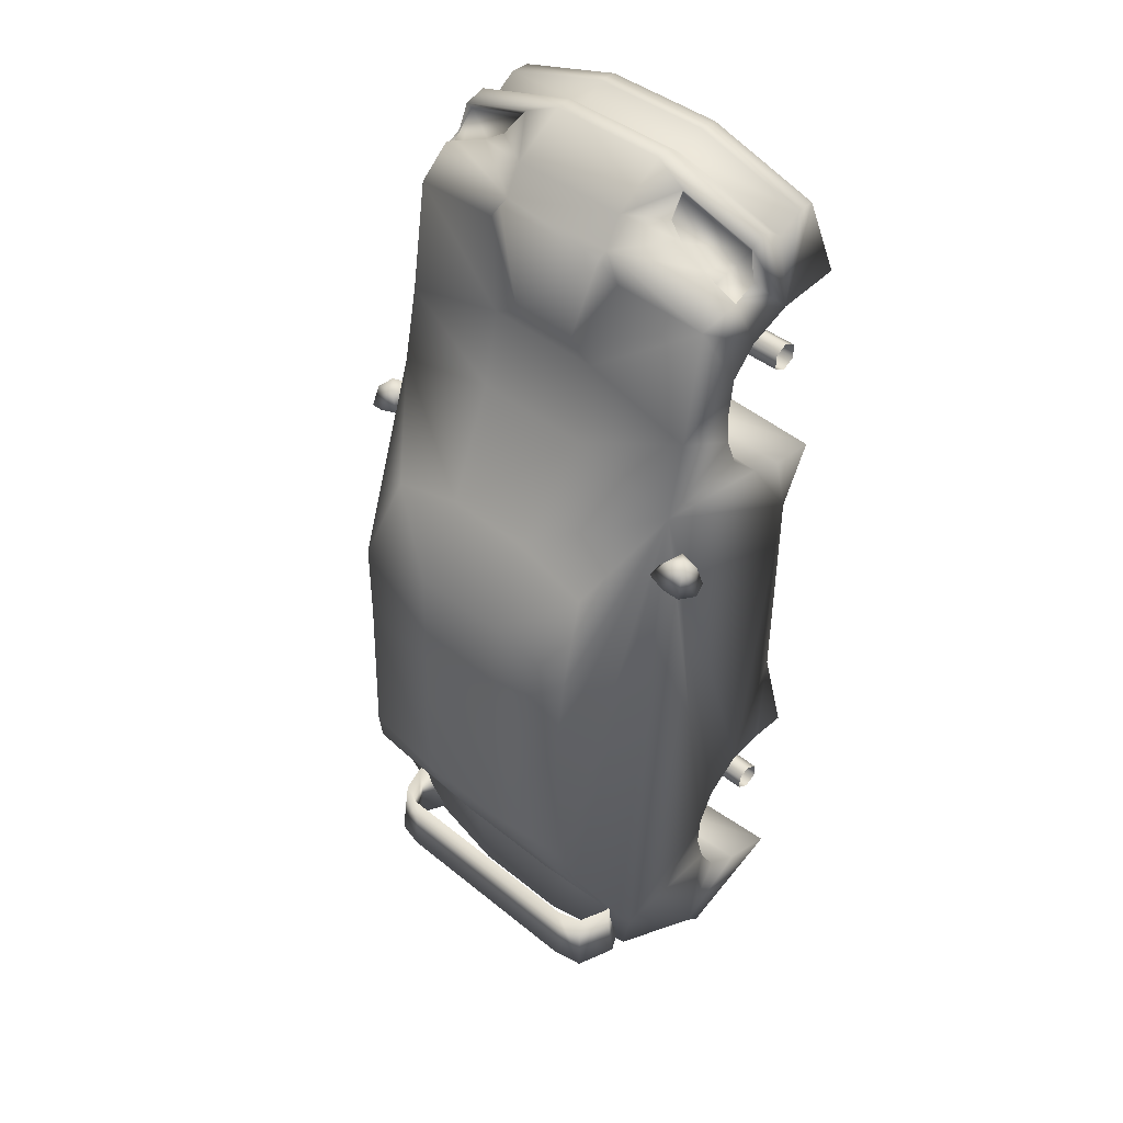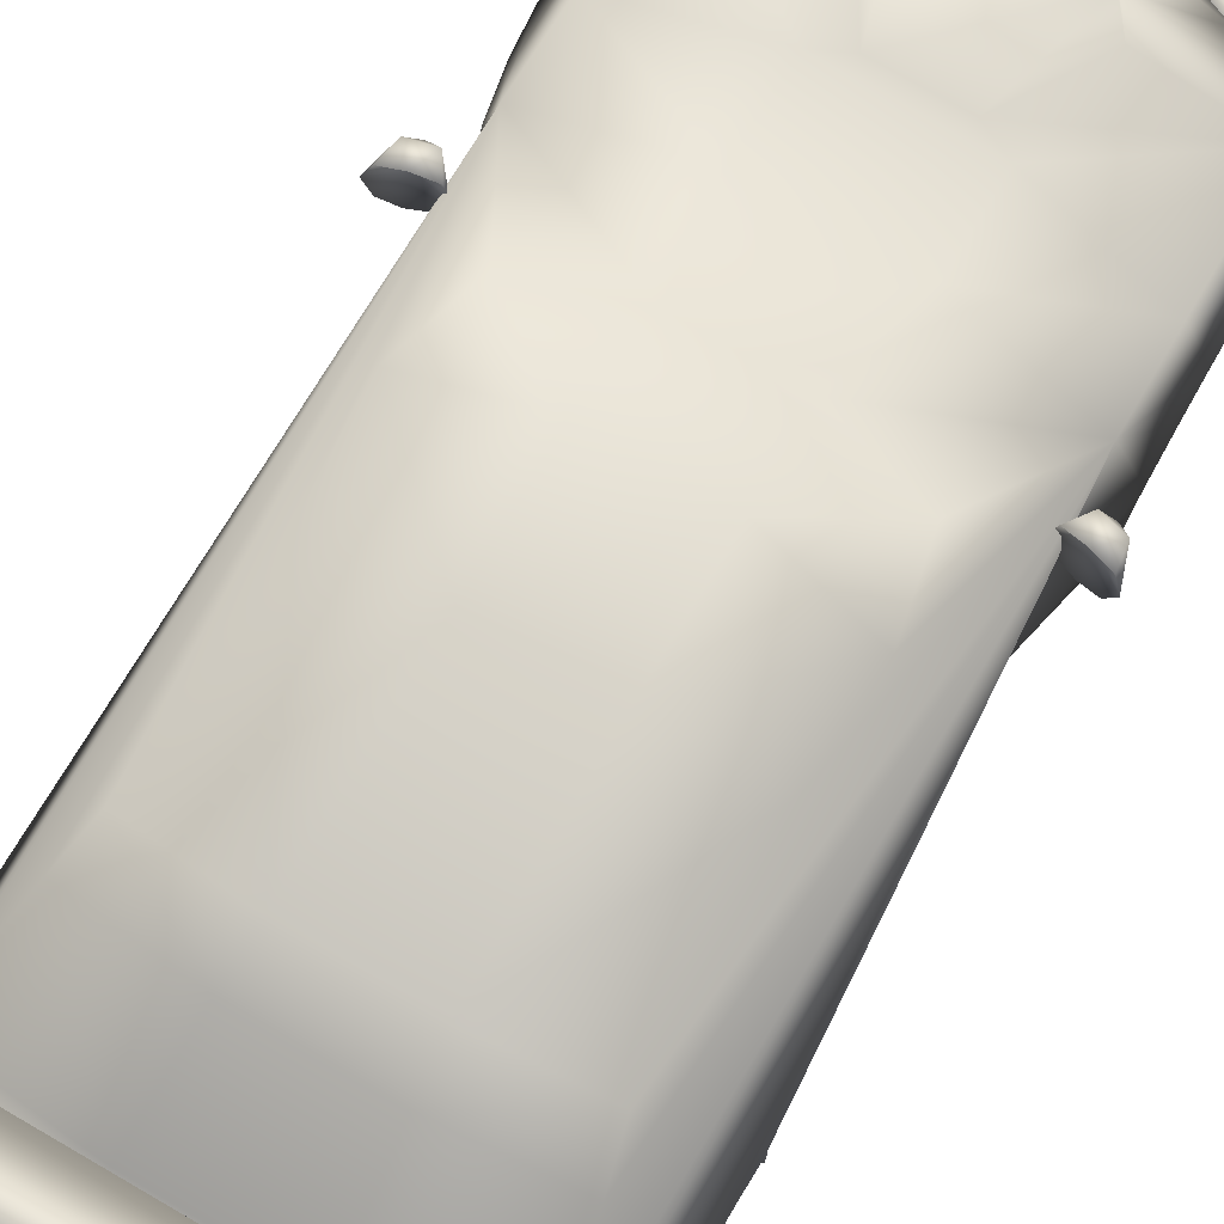
<metadata>
{"format":"obj","ext":"obj","renderer":"f3d","projection":"perspective","resolution":1024,"background":"white","views":[{"elev":42.3,"azim":44.1,"up":"+Y"},{"elev":76.8,"azim":30.0,"up":"+Z"}]}
</metadata>
<code>
o seat_seat.0
v -73.73 36.68 44.1
v -77.03 33.84 48.42
v -69.3 35.71 48.56
v -78.01 25.71 51.19
v -71.48 27.44 52.54
v -64.89 28.85 51.15
v -69.77 34.52 39.94
v -63.39 28.44 44.94
v -65.94 26.99 38.22
v -76.84 32.9 40.49
v -72.1 25.26 36.17
v -77.68 24.12 37.73
v -80.56 24.27 44.47
v -72.17 30.19 44.32
v 73.8 119.5 -0.9905
v 73.8 122 -24.62
v 65.71 146.5 -21.24
v 65.71 146.5 -14.49
v 65.71 140.6 -6.053
v 60.83 -194.4 -8.584
v 73.8 -162.3 -17.02
v 65.71 -196.1 13.35
v 73.8 -157.2 2.384
v 65.71 -191.8 18.42
v 73.8 -90.59 -6.897
v 73.8 -90.59 -20.4
v 65.71 -64.43 -20.4
v 65.71 16.57 -21.24
v 73.8 50.32 -20.4
v 73.8 51.16 -4.365
v 73.8 -149.6 15.88
v 56.59 -185.9 49.65
v 65.71 -158.1 56.38
v 65.71 50.32 43.73
v 64.03 -152.2 60.6
v 73.8 -138.7 22.63
v 73.8 -126.9 26.01
v 55.48 -120.1 78.32
v 73.8 -115.9 25.17
v 51.96 -104.9 82.54
v 49.98 -44.18 82.54
v 73.8 -103.2 19.26
v 65.71 145.7 0.697
v 65.71 143 8.666
v 67.4 130 8.616
v 64.59 141 7.286
v 61.23 132.8 20.77
v 67.16 125.6 16.86
v 68.27 127.6 18.23
v 62.34 134.7 22.15
v 65.71 121.2 31.07
v 73.8 102.6 23.48
v 73.8 112.8 14.2
v 65.71 79 37.82
v 73.8 88.29 25.17
v 73.8 77.32 24.32
v 73.8 66.35 20.1
v 73.8 55.38 8.291
v 51.96 -13.81 80.85
v 46.33 14.8 67.18
v 73.8 -93.12 6.603
v 25.97 125.9 -24.62
v 23.13 159.2 -21.24
v 25.97 123.3 -0.9905
v 23.13 159.2 -14.49
v 23.13 153.1 -6.053
v 25.97 -166.4 -17.02
v 25.97 -161.2 2.384
v 21.42 -199.4 -8.584
v 23.13 -201.1 13.35
v 23.13 -196.8 18.42
v 25.97 -92.69 -20.4
v 23.13 -65.8 -20.4
v 25.97 -92.69 -6.897
v 25.97 52.19 -20.4
v 25.97 53.06 -4.365
v 23.13 17.49 -21.24
v 25.97 -153.4 15.88
v 19.94 -190.7 53.85
v 23.13 -162.1 56.38
v 25.97 -142.1 22.63
v 22.54 -156 60.6
v 25.97 -130 26.01
v 19.55 -123.1 78.32
v 25.97 -118.7 25.17
v 18.32 -107.4 84.8
v 17.63 -44.98 84.8
v 25.97 -105.7 19.26
v 25.97 -95.3 6.603
v 23.13 158.3 0.697
v 23.13 157.4 6.603
v 36.1 151.9 8.971
v 23.13 144.4 25.17
v 56.54 135 20.25
v 25.97 116.4 14.2
v 45.33 141.7 19.75
v 23.13 133.2 31.07
v 25.97 106 23.48
v 29.72 123.4 32.44
v 23.13 131.5 34.62
v 12.95 94.66 37.6
v 23.13 89.78 37.82
v 25.97 91.23 25.17
v 25.97 79.95 24.32
v 23.13 60.28 43.73
v 25.97 68.67 20.1
v 25.97 57.39 8.291
v 18.32 -5.654 83.11
v 16.35 23.76 67.18
v -73.41 -162.3 -17.02
v -65.32 -196.1 13.35
v -73.41 -157.2 2.384
v -60.44 -194.4 -8.584
v -65.32 -191.8 18.42
v -73.41 -90.59 -20.4
v -73.41 -90.59 -6.897
v -65.32 -64.43 -20.4
v -73.41 50.32 -20.4
v -65.32 16.57 -21.24
v -73.41 51.16 -4.365
v -73.41 -149.6 15.88
v -73.41 -138.7 22.63
v -65.32 -158.1 56.38
v -56.2 -185.9 49.65
v -73.41 -126.9 26.01
v -73.41 -115.9 25.17
v -63.64 -152.2 60.6
v -65.32 50.32 43.73
v -55.09 -120.1 78.32
v -51.57 -104.9 82.54
v -73.41 -103.2 19.26
v -73.41 -93.12 6.603
v -65.33 121.2 31.07
v -73.43 102.6 23.48
v -65.32 79 37.82
v -73.41 88.29 25.17
v -73.41 77.32 24.32
v -73.41 66.35 20.1
v -73.41 55.38 8.291
v -49.59 -44.18 82.54
v -51.57 -13.81 80.85
v -45.94 14.8 67.18
v -25.58 125.9 -24.62
v -73.43 122 -24.62
v -22.76 159.2 -21.24
v -65.33 146.5 -21.24
v -25.58 123.3 -0.9905
v -73.43 119.5 -0.9905
v -25.58 -166.4 -17.02
v -25.58 -161.2 2.384
v -21.03 -199.4 -8.584
v -22.74 -201.1 13.35
v -22.74 -196.8 18.42
v -25.58 -92.69 -20.4
v -22.74 -65.8 -20.4
v -25.58 -92.69 -6.897
v -25.58 52.19 -20.4
v -25.58 53.06 -4.365
v -22.74 17.49 -21.24
v -25.58 -153.4 15.88
v -19.55 -190.7 53.85
v -22.74 -162.1 56.38
v -25.58 -142.1 22.63
v -22.15 -156 60.6
v -25.58 -130 26.01
v -19.16 -123.1 78.32
v -25.58 -118.7 25.17
v -17.93 -107.4 84.8
v -17.24 -44.98 84.8
v -25.58 -105.7 19.26
v -25.58 -95.3 6.603
v -25.58 116.4 14.2
v -73.43 112.8 14.2
v -25.58 106 23.48
v -22.76 131.5 34.62
v -29.35 123.4 32.44
v -12.56 94.66 37.6
v -22.74 89.78 37.82
v -25.58 91.23 25.17
v -25.58 79.95 24.32
v -22.74 60.28 43.73
v -25.58 68.67 20.1
v -25.58 57.39 8.291
v -17.93 -5.654 83.11
v -15.96 23.76 67.18
v -22.76 133.2 31.07
v -22.76 144.4 25.17
v -22.76 157.4 6.603
v -22.76 158.3 0.697
v -22.76 153.1 -6.053
v -22.76 159.2 -14.49
v 68.51 131.9 9.995
v 38.56 145.6 17
v 34.98 150 7.591
v 37.44 143.7 15.62
v 44.22 139.8 18.37
v 57.66 136.9 21.63
v -65.35 146.5 -14.49
v -65.35 140.6 -6.053
v -65.35 145.7 0.697
v -65.35 143 8.666
v -64.23 141 7.286
v -67.04 130 8.616
v -60.87 132.8 20.77
v -66.8 125.6 16.86
v -61.98 134.7 22.15
v -67.91 127.6 18.23
v -35.74 151.9 8.971
v -56.18 135 20.25
v -44.97 141.7 19.75
v -68.15 131.9 9.995
v -38.2 145.6 17
v -34.62 150 7.591
v -37.08 143.7 15.62
v -43.86 139.8 18.37
v -57.29 136.9 21.63
v 69.19 35.71 48.56
v 76.92 33.84 48.42
v 73.61 36.68 44.1
v 71.37 27.44 52.54
v 77.9 25.71 51.19
v 64.78 28.85 51.15
v 69.65 34.52 39.94
v 63.28 28.44 44.94
v 65.83 26.99 38.22
v 76.72 32.9 40.49
v 71.98 25.26 36.17
v 77.56 24.12 37.73
v 80.45 24.27 44.47
v 72.06 30.19 44.32
v 42.29 -157.2 73.42
v 53.1 -182.3 72.53
v 51.23 -157.2 70.4
v 42.22 -182.2 74.94
v 48.45 -182.2 68.79
v 42.13 -182.2 71.58
v 57.88 -182.3 57.75
v 55.42 -157.2 59.04
v 52.69 -182.2 60.47
v 53.04 -182.3 49.46
v 50.51 -157.2 49.32
v 47.7 -182.2 49.33
v -42.28 -157.2 73.42
v -51.23 -157.2 70.4
v -53.1 -182.3 72.53
v -42.22 -182.2 74.94
v -48.45 -182.2 68.79
v -42.12 -182.2 71.58
v -55.42 -157.2 59.04
v -57.88 -182.3 57.75
v -52.68 -182.2 60.47
v -50.5 -157.2 49.32
v -53.04 -182.3 49.46
v -47.69 -182.2 49.33
v -41.27 -165.7 -2.007
v -41.27 -86.06 -11.61
v -29.31 -86.06 -11.61
v -29.31 -165.7 -2.007
v -29.31 -95.15 27.02
v -29.31 -150.1 27.02
v -41.27 -150.1 27.02
v -41.27 -95.15 27.02
v 29.3 46.26 -9.266
v 29.3 134.6 -18.51
v 41.26 134.6 -18.51
v 41.26 46.26 -9.266
v 41.26 116.5 26.72
v 41.26 64.09 30.34
v 29.3 64.09 30.34
v 29.3 116.5 26.72
v -41.27 46.26 -9.266
v -41.27 134.6 -18.51
v -29.31 134.6 -18.51
v -29.31 46.26 -9.266
v -29.31 116.5 26.72
v -29.31 64.09 30.34
v -41.27 64.09 30.34
v -41.27 116.5 26.72
v 29.3 -165.7 -2.007
v 29.3 -86.06 -11.61
v 41.26 -86.06 -11.61
v 41.26 -165.7 -2.007
v 41.26 -95.15 27.02
v 41.26 -150.1 27.02
v 29.3 -150.1 27.02
v 29.3 -95.15 27.02
v -36.5 -197.9 -13.44
v -40.26 -197.9 -9.684
v -41.82 -197.9 -13.44
v -36.5 -197.9 -8.127
v -32.75 -197.9 -9.684
v -31.19 -197.9 -13.44
v -32.75 -197.9 -17.2
v -36.5 -197.9 -18.76
v -40.26 -197.9 -17.2
v -40.26 -166.3 -6.466
v -41.82 -166.3 -10.22
v -36.5 -166.3 -4.91
v -32.75 -166.3 -6.466
v -31.19 -166.3 -10.22
v -32.75 -166.3 -13.98
v -36.5 -166.3 -15.54
v -40.26 -166.3 -13.98
v 65.6 82.37 -14.17
v 14.56 85.07 -9.493
v 14.56 82.37 -14.17
v 65.6 85.07 -9.493
v 14.56 90.47 -9.493
v 65.6 90.47 -9.493
v 14.56 93.17 -14.17
v 65.6 93.17 -14.17
v 14.56 90.47 -18.85
v 65.6 90.47 -18.85
v 14.56 85.07 -18.85
v 65.6 85.07 -18.85
v 12.94 80.99 -2.43
v 12.94 74.21 -14.17
v 12.94 94.55 -2.43
v 12.94 101.3 -14.17
v 12.94 94.55 -25.91
v 12.94 80.99 -25.91
v -13.14 80.99 -2.43
v -13.14 74.21 -14.17
v -13.14 94.55 -2.43
v -13.14 101.3 -14.17
v -13.14 94.55 -25.91
v -13.14 80.99 -25.91
v -14.75 85.07 -9.493
v -14.75 82.37 -14.17
v -14.75 90.47 -9.493
v -14.75 93.17 -14.17
v -14.75 90.47 -18.85
v -14.75 85.07 -18.85
v -65.8 85.07 -9.493
v -65.8 82.37 -14.17
v -65.8 90.47 -9.493
v -65.8 93.17 -14.17
v -65.8 90.47 -18.85
v -65.8 85.07 -18.85
v -6.378 -127.4 -11.55
v -3.22 -101.8 -17.78
v -6.378 -102.9 -23.14
v -3.22 -125.2 -6.549
v 3.098 -101.8 -17.78
v 3.098 -125.2 -6.549
v 6.257 -102.9 -23.14
v 6.257 -127.4 -11.55
v 3.098 -104 -28.5
v 3.098 -129.6 -16.55
v -3.22 -104 -28.5
v -3.22 -129.6 -16.55
v -3.22 59.38 -17.79
v -6.378 60.52 -23.14
v 3.098 59.38 -17.79
v 6.257 60.52 -23.14
v 3.098 61.66 -28.49
v -3.22 61.66 -28.49
v -3.22 83.62 -6.882
v -6.378 86.48 -11.55
v 3.098 83.62 -6.882
v 6.257 86.48 -11.55
v 3.098 89.34 -16.21
v -3.22 89.34 -16.21
v 65.6 -132.6 -14.17
v 14.56 -129.9 -9.493
v 14.56 -132.6 -14.17
v 65.6 -129.9 -9.493
v 14.56 -124.5 -9.493
v 65.6 -124.5 -9.493
v 14.56 -121.8 -14.17
v 65.6 -121.8 -14.17
v 14.56 -124.5 -18.85
v 65.6 -124.5 -18.85
v 14.56 -129.9 -18.85
v 65.6 -129.9 -18.85
v 12.94 -134 -2.43
v 12.94 -140.8 -14.17
v 12.94 -120.4 -2.43
v 12.94 -113.7 -14.17
v 12.94 -120.4 -25.91
v 12.94 -134 -25.91
v -13.14 -134 -2.43
v -13.14 -140.8 -14.17
v -13.14 -120.4 -2.43
v -13.14 -113.7 -14.17
v -13.14 -120.4 -25.91
v -13.14 -134 -25.91
v -14.75 -129.9 -9.493
v -14.75 -132.6 -14.17
v -14.75 -124.5 -9.493
v -14.75 -121.8 -14.17
v -14.75 -124.5 -18.85
v -14.75 -129.9 -18.85
v -65.8 -129.9 -9.493
v -65.8 -132.6 -14.17
v -65.8 -124.5 -9.493
v -65.8 -121.8 -14.17
v -65.8 -124.5 -18.85
v -65.8 -129.9 -18.85
f 1 2 3
f 2 4 5
f 2 5 3
f 3 5 6
f 1 3 7
f 3 6 8
f 3 8 7
f 7 8 9
f 1 7 10
f 7 9 11
f 7 11 10
f 10 11 12
f 1 10 2
f 10 12 13
f 10 13 2
f 2 13 4
f 5 4 14
f 6 5 14
f 8 6 14
f 9 8 14
f 11 9 14
f 12 11 14
f 13 12 14
f 4 13 14
f 15 16 17
f 15 17 18
f 15 18 19
f 20 21 22
f 22 21 23
f 24 22 23
f 25 26 27
f 28 29 30
f 24 23 31
f 32 24 33
f 33 34 35
f 24 31 36
f 33 36 37
f 24 36 33
f 38 35 34
f 33 39 34
f 40 38 34
f 41 40 34
f 37 39 33
f 39 42 34
f 15 19 43
f 15 43 44
f 45 46 47
f 48 45 47
f 49 50 51
f 52 53 51
f 52 51 54
f 55 52 54
f 56 55 54
f 56 54 34
f 57 56 34
f 58 57 34
f 59 41 34
f 60 59 34
f 34 42 61
f 58 28 30
f 61 27 28
f 34 61 28
f 58 34 28
f 25 27 61
f 16 62 63
f 63 17 16
f 15 64 62
f 16 15 62
f 17 63 65
f 65 18 17
f 18 65 66
f 66 19 18
f 21 67 68
f 68 23 21
f 20 69 67
f 67 21 20
f 22 70 69
f 69 20 22
f 24 71 70
f 70 22 24
f 26 72 73
f 73 27 26
f 25 74 72
f 72 26 25
f 29 75 76
f 76 30 29
f 28 77 75
f 75 29 28
f 23 68 78
f 78 31 23
f 32 79 71
f 71 24 32
f 33 80 79
f 79 32 33
f 31 78 81
f 81 36 31
f 35 82 80
f 80 33 35
f 36 81 83
f 83 37 36
f 38 84 82
f 82 35 38
f 37 83 85
f 85 39 37
f 40 86 84
f 84 38 40
f 41 87 86
f 86 40 41
f 39 85 88
f 88 42 39
f 42 88 89
f 89 61 42
f 19 66 90
f 90 43 19
f 43 90 91
f 91 44 43
f 92 91 93
f 94 47 46
f 53 95 64
f 64 15 53
f 96 93 97
f 97 51 50
f 52 98 95
f 95 53 52
f 99 100 101
f 102 54 51
f 55 103 98
f 98 52 55
f 56 104 103
f 103 55 56
f 54 102 105
f 105 34 54
f 57 106 104
f 104 56 57
f 58 107 106
f 106 57 58
f 59 108 87
f 87 41 59
f 60 109 108
f 108 59 60
f 34 105 109
f 109 60 34
f 30 76 107
f 107 58 30
f 27 73 77
f 77 28 27
f 61 89 74
f 74 25 61
f 110 111 112
f 113 111 110
f 111 114 112
f 115 116 117
f 118 119 120
f 112 114 121
f 114 122 121
f 123 114 124
f 123 122 114
f 123 125 122
f 123 126 125
f 127 128 123
f 123 128 126
f 129 128 127
f 130 128 129
f 126 128 131
f 131 128 132
f 133 134 135
f 134 136 135
f 136 137 135
f 135 137 128
f 137 138 128
f 138 139 128
f 140 128 130
f 141 128 140
f 142 128 141
f 139 119 128
f 117 132 119
f 120 119 139
f 119 132 128
f 117 116 132
f 143 144 145
f 146 145 144
f 147 148 143
f 144 143 148
f 149 110 150
f 112 150 110
f 151 113 149
f 110 149 113
f 152 111 151
f 113 151 111
f 153 114 152
f 111 152 114
f 154 115 155
f 117 155 115
f 156 116 154
f 115 154 116
f 157 118 158
f 120 158 118
f 159 119 157
f 118 157 119
f 150 112 160
f 121 160 112
f 161 124 153
f 114 153 124
f 162 123 161
f 124 161 123
f 160 121 163
f 122 163 121
f 164 127 162
f 123 162 127
f 163 122 165
f 125 165 122
f 166 129 164
f 127 164 129
f 165 125 167
f 126 167 125
f 168 130 166
f 129 166 130
f 169 140 168
f 130 168 140
f 167 126 170
f 131 170 126
f 170 131 171
f 132 171 131
f 172 173 147
f 148 147 173
f 174 134 172
f 173 172 134
f 175 176 177
f 135 178 133
f 179 136 174
f 134 174 136
f 180 137 179
f 136 179 137
f 178 135 181
f 128 181 135
f 182 138 180
f 137 180 138
f 183 139 182
f 138 182 139
f 184 141 169
f 140 169 141
f 185 142 184
f 141 184 142
f 181 128 185
f 142 185 128
f 158 120 183
f 139 183 120
f 155 117 159
f 119 159 117
f 171 132 156
f 116 156 132
f 109 105 185
f 105 181 185
f 105 102 181
f 102 178 181
f 101 100 177
f 100 175 177
f 97 93 186
f 93 187 186
f 93 91 187
f 91 188 187
f 91 90 188
f 90 189 188
f 90 66 189
f 66 190 189
f 66 65 190
f 65 191 190
f 65 63 191
f 63 145 191
f 108 109 184
f 109 185 184
f 87 108 169
f 108 184 169
f 86 87 168
f 87 169 168
f 166 84 168
f 84 86 168
f 164 82 166
f 82 84 166
f 80 82 164
f 164 162 80
f 79 80 162
f 162 161 79
f 161 153 79
f 153 71 79
f 153 152 71
f 152 70 71
f 152 151 70
f 151 69 70
f 143 145 62
f 62 145 63
f 147 143 64
f 143 62 64
f 172 147 95
f 147 64 95
f 174 172 98
f 172 95 98
f 179 174 103
f 174 98 103
f 180 179 104
f 179 103 104
f 182 180 106
f 180 104 106
f 107 183 106
f 183 182 106
f 76 158 107
f 158 183 107
f 75 157 76
f 157 158 76
f 77 159 75
f 159 157 75
f 73 155 77
f 155 159 77
f 154 155 72
f 155 73 72
f 156 154 74
f 154 72 74
f 171 156 89
f 156 74 89
f 170 171 88
f 171 89 88
f 85 167 88
f 167 170 88
f 83 165 85
f 165 167 85
f 81 163 165
f 81 165 83
f 78 160 81
f 160 163 81
f 68 150 78
f 150 160 78
f 67 149 68
f 149 150 68
f 69 151 67
f 67 151 149
f 53 15 49
f 53 49 51
f 15 44 192
f 15 192 49
f 44 91 92
f 193 92 93
f 46 194 195
f 46 195 196
f 50 197 97
f 93 96 193
f 97 197 96
f 196 94 46
f 144 148 146
f 146 148 198
f 198 148 199
f 199 148 200
f 200 148 201
f 202 203 204
f 203 205 204
f 206 207 133
f 173 134 133
f 145 146 191
f 198 191 146
f 191 198 190
f 199 190 198
f 190 199 189
f 200 189 199
f 189 200 188
f 201 188 200
f 188 208 187
f 204 209 202
f 187 210 186
f 133 186 206
f 148 173 207
f 207 173 133
f 201 148 211
f 211 148 207
f 188 201 208
f 208 212 187
f 213 202 214
f 214 202 215
f 216 206 186
f 210 187 212
f 216 186 210
f 209 215 202
f 45 192 44
f 44 46 45
f 48 49 192
f 192 45 48
f 47 50 49
f 49 48 47
f 94 197 50
f 50 47 94
f 46 44 92
f 92 194 46
f 194 92 193
f 193 195 194
f 195 193 96
f 96 196 195
f 196 96 197
f 197 94 196
f 202 201 211
f 211 203 202
f 205 207 206
f 206 204 205
f 203 211 207
f 207 205 203
f 204 206 216
f 216 209 204
f 213 208 201
f 201 202 213
f 214 212 208
f 208 213 214
f 215 210 212
f 212 214 215
f 209 216 210
f 210 215 209
f 99 51 97
f 97 100 99
f 101 102 51
f 51 99 101
f 176 133 178
f 178 177 176
f 175 186 176
f 133 176 186
f 177 178 102
f 102 101 177
f 100 97 186
f 186 175 100
f 217 218 219
f 220 221 218
f 217 220 218
f 220 217 222
f 223 217 219
f 222 217 224
f 224 217 223
f 225 224 223
f 226 223 219
f 227 225 223
f 226 227 223
f 228 227 226
f 218 226 219
f 229 228 226
f 218 229 226
f 221 229 218
f 230 221 220
f 230 220 222
f 230 222 224
f 230 224 225
f 230 225 227
f 230 227 228
f 230 228 229
f 230 229 221
f 231 232 233
f 231 234 232
f 234 235 232
f 234 236 235
f 236 233 235
f 236 231 233
f 233 237 238
f 233 232 237
f 232 239 237
f 232 235 239
f 235 238 239
f 235 233 238
f 238 240 241
f 238 237 240
f 237 242 240
f 237 239 242
f 239 241 242
f 239 238 241
f 243 244 245
f 243 245 246
f 246 245 247
f 246 247 248
f 248 247 244
f 248 244 243
f 244 249 250
f 244 250 245
f 245 250 251
f 245 251 247
f 247 251 249
f 247 249 244
f 249 252 253
f 249 253 250
f 250 253 254
f 250 254 251
f 251 254 252
f 251 252 249
f 231 246 234
f 246 231 243
f 246 248 234
f 234 248 236
f 243 231 236
f 248 243 236
f 255 256 257
f 258 255 257
f 258 257 259
f 259 260 258
f 256 255 261
f 261 262 256
f 263 264 265
f 266 263 265
f 266 265 267
f 267 268 266
f 264 263 269
f 269 270 264
f 271 272 273
f 274 271 273
f 274 273 275
f 275 276 274
f 272 271 277
f 277 278 272
f 279 280 281
f 282 279 281
f 282 281 283
f 283 284 282
f 280 279 285
f 285 286 280
f 287 288 289
f 287 290 288
f 287 291 290
f 287 292 291
f 287 293 292
f 287 294 293
f 287 295 294
f 287 289 295
f 289 296 297
f 289 288 296
f 288 298 296
f 288 290 298
f 290 299 298
f 290 291 299
f 291 300 299
f 291 292 300
f 292 301 300
f 292 293 301
f 293 302 301
f 293 294 302
f 294 303 302
f 294 295 303
f 295 297 303
f 295 289 297
f 304 305 306
f 304 307 305
f 307 308 305
f 307 309 308
f 309 310 308
f 309 311 310
f 311 312 310
f 311 313 312
f 313 314 312
f 313 315 314
f 315 306 314
f 315 304 306
f 306 316 317
f 306 305 316
f 305 318 316
f 305 308 318
f 308 319 318
f 308 310 319
f 310 320 319
f 310 312 320
f 312 321 320
f 312 314 321
f 314 317 321
f 314 306 317
f 317 322 323
f 317 316 322
f 316 324 322
f 316 318 324
f 318 325 324
f 318 319 325
f 319 326 325
f 319 320 326
f 320 327 326
f 320 321 327
f 321 323 327
f 321 317 323
f 323 328 329
f 323 322 328
f 322 330 328
f 322 324 330
f 324 331 330
f 324 325 331
f 325 332 331
f 325 326 332
f 326 333 332
f 326 327 333
f 327 329 333
f 327 323 329
f 329 334 335
f 329 328 334
f 328 336 334
f 328 330 336
f 330 337 336
f 330 331 337
f 331 338 337
f 331 332 338
f 332 339 338
f 332 333 339
f 333 335 339
f 333 329 335
f 340 341 342
f 340 343 341
f 343 344 341
f 343 345 344
f 345 346 344
f 345 347 346
f 347 348 346
f 347 349 348
f 349 350 348
f 349 351 350
f 351 342 350
f 351 340 342
f 342 352 353
f 342 341 352
f 341 354 352
f 341 344 354
f 344 355 354
f 344 346 355
f 346 356 355
f 346 348 356
f 348 357 356
f 348 350 357
f 350 353 357
f 350 342 353
f 353 358 359
f 353 352 358
f 352 360 358
f 352 354 360
f 354 361 360
f 354 355 361
f 355 362 361
f 355 356 362
f 356 363 362
f 356 357 363
f 357 359 363
f 357 353 359
f 364 365 366
f 364 367 365
f 367 368 365
f 367 369 368
f 369 370 368
f 369 371 370
f 371 372 370
f 371 373 372
f 373 374 372
f 373 375 374
f 375 366 374
f 375 364 366
f 366 376 377
f 366 365 376
f 365 378 376
f 365 368 378
f 368 379 378
f 368 370 379
f 370 380 379
f 370 372 380
f 372 381 380
f 372 374 381
f 374 377 381
f 374 366 377
f 377 382 383
f 377 376 382
f 376 384 382
f 376 378 384
f 378 385 384
f 378 379 385
f 379 386 385
f 379 380 386
f 380 387 386
f 380 381 387
f 381 383 387
f 381 377 383
f 383 388 389
f 383 382 388
f 382 390 388
f 382 384 390
f 384 391 390
f 384 385 391
f 385 392 391
f 385 386 392
f 386 393 392
f 386 387 393
f 387 389 393
f 387 383 389
f 389 394 395
f 389 388 394
f 388 396 394
f 388 390 396
f 390 397 396
f 390 391 397
f 391 398 397
f 391 392 398
f 392 399 398
f 392 393 399
f 393 395 399
f 393 389 395

</code>
